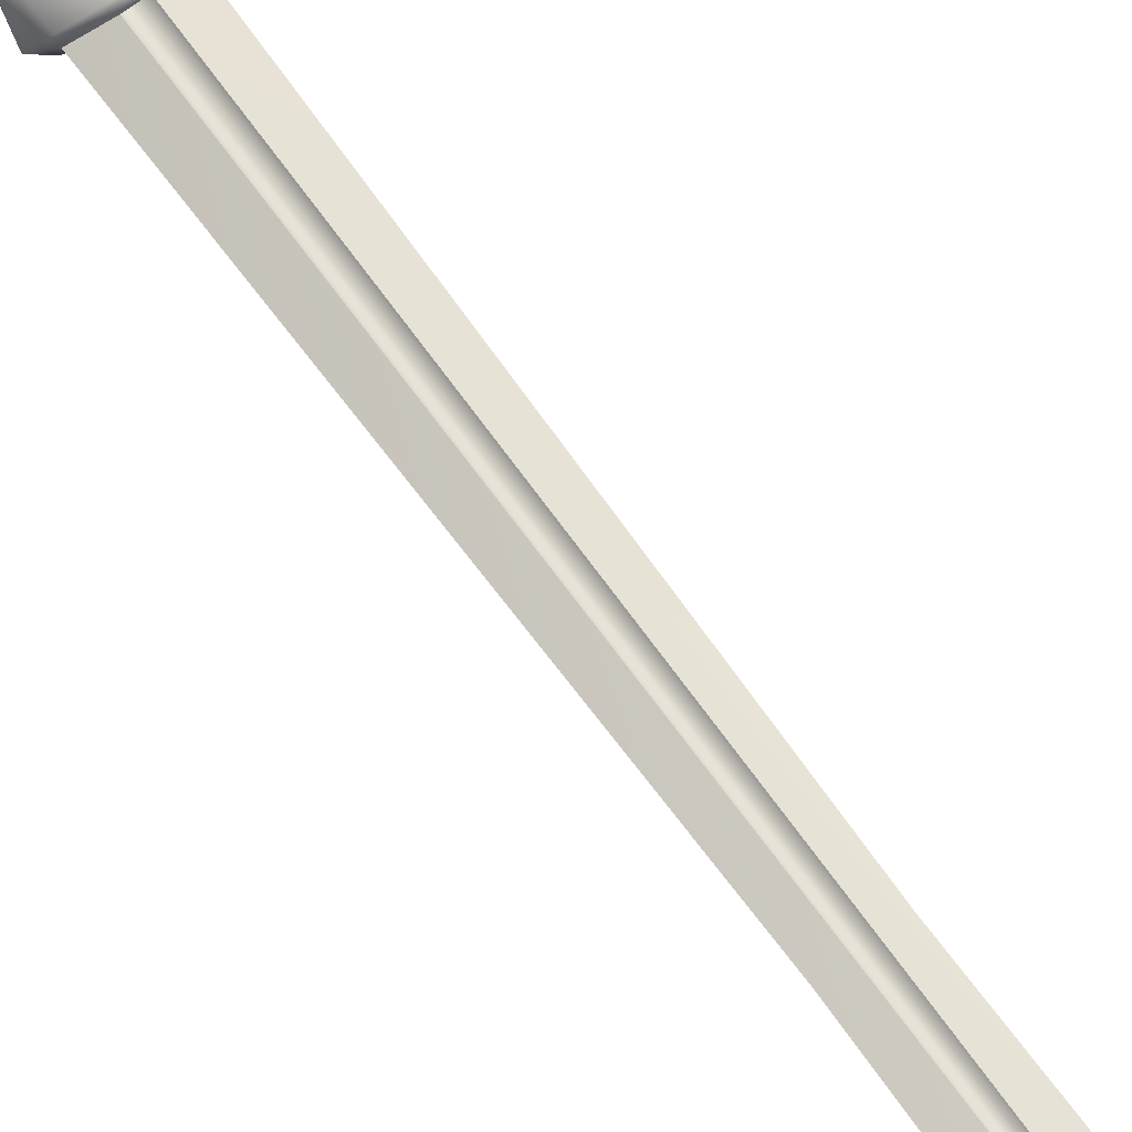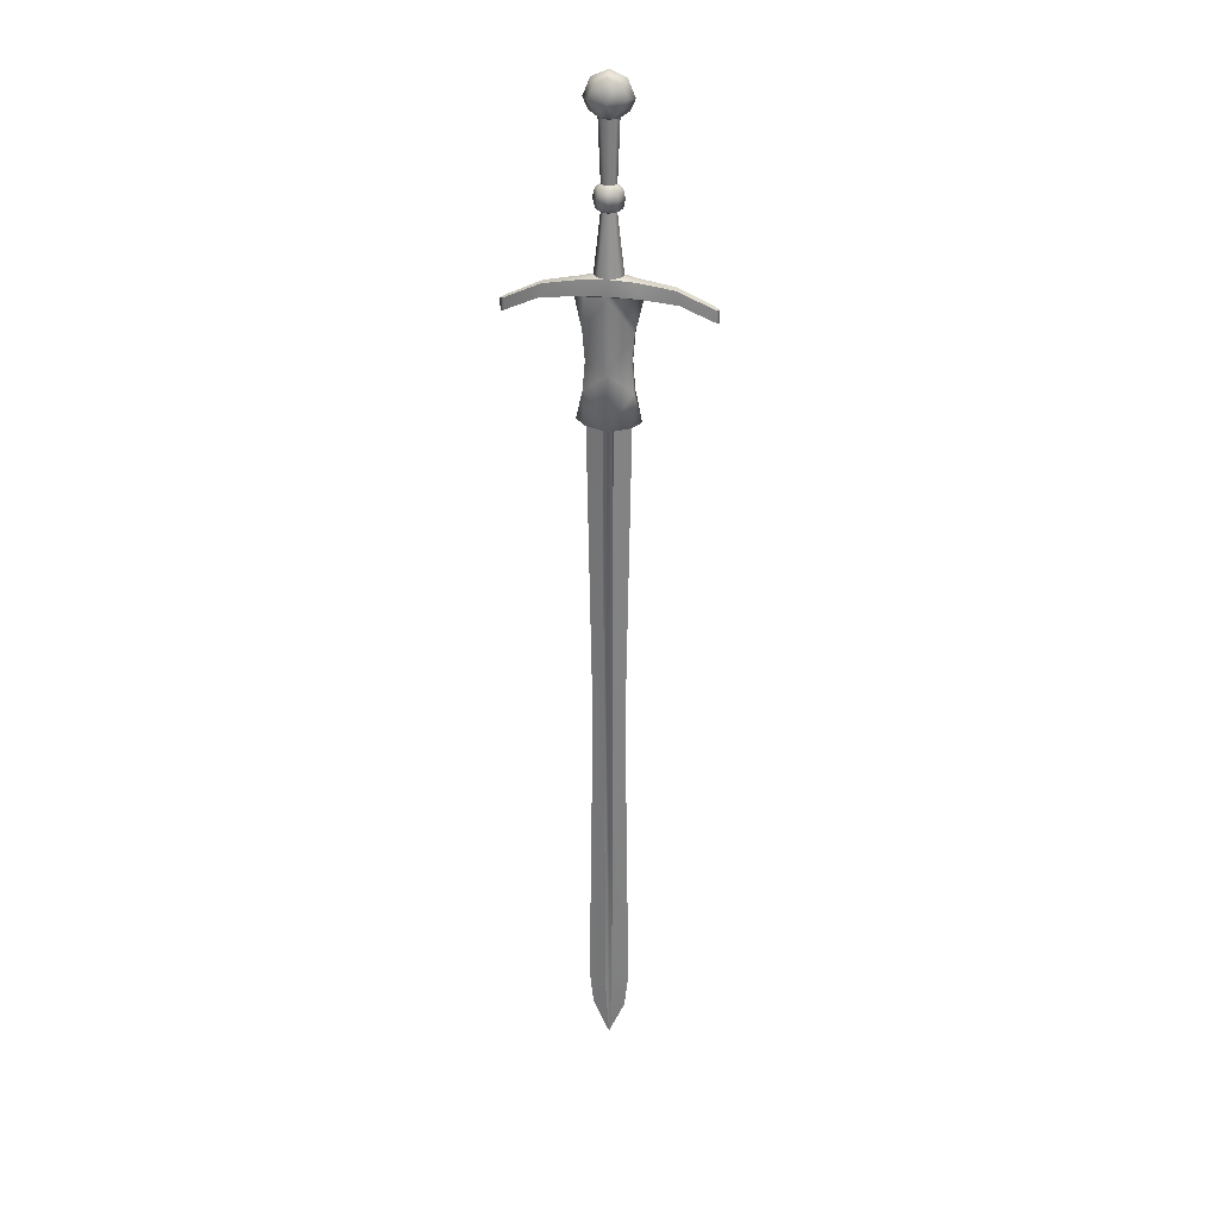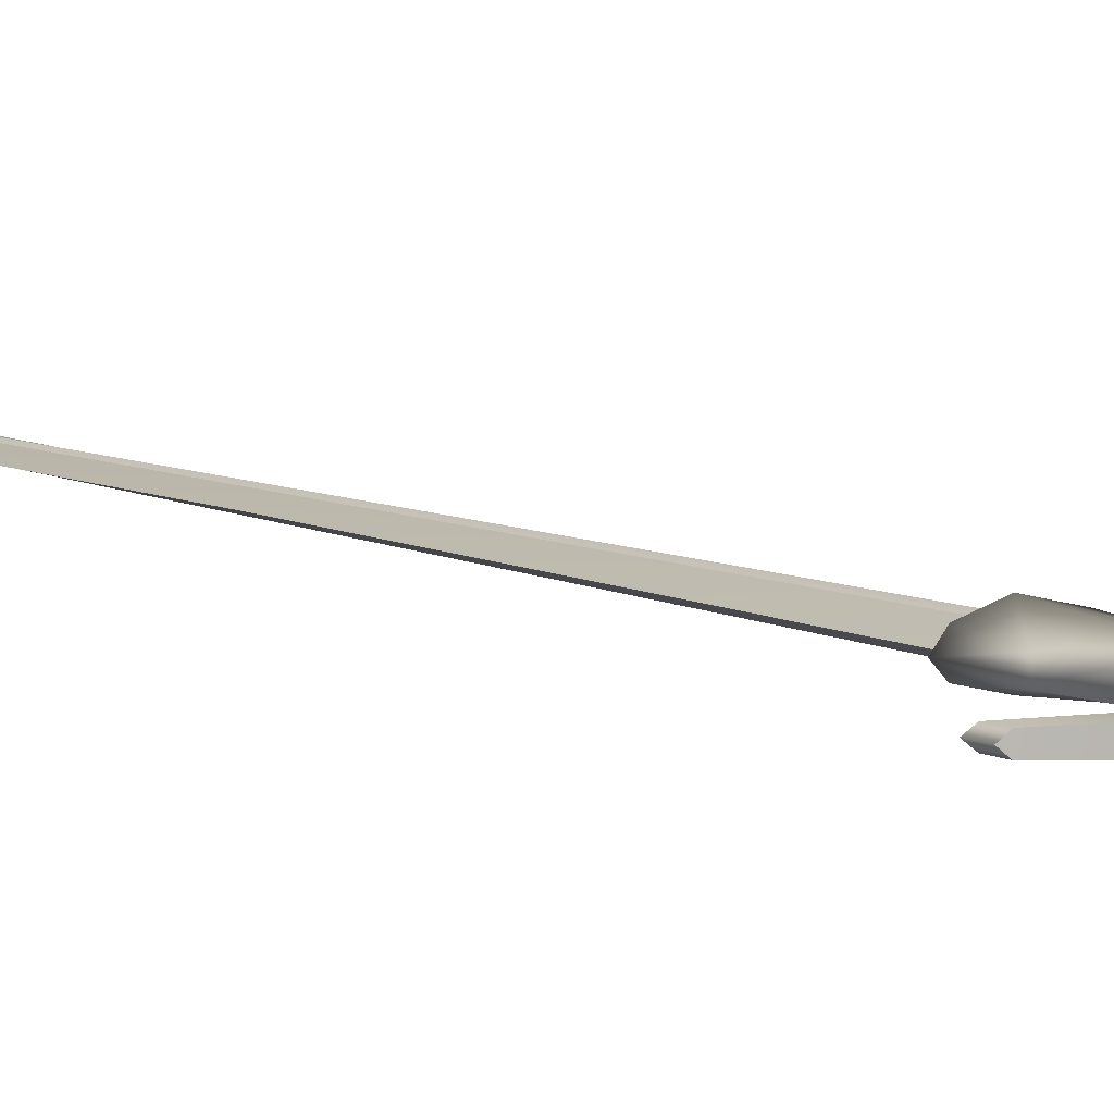
<metadata>
{"format":"obj","ext":"obj","renderer":"f3d","projection":"perspective","resolution":1024,"background":"white","views":[{"elev":70.5,"azim":143.8,"up":"+Y"},{"elev":29.1,"azim":9.2,"up":"+Z"},{"elev":7.6,"azim":-34.8,"up":"+Y"}]}
</metadata>
<code>
o sword_27
v 0.1038 3.534e-16 2.479
v 0.07228 3.645e-16 3.519
v 0 0.05338 3.519
v 0.02477 0.01551 -3.358
v 0.1217 6.273e-16 -3.545
v 4.441e-16 7.363e-16 -3.825
v 0.1525 5.91e-16 -3.259
v 0.2011 0.05211 2.344
v 0.161 0.05313 1.428
v 0.03652 0.04433 1.392
v 0 0.00515 1.534
v 0.7272 -2.985e-16 2.283
v 0.6994 0.02637 2.294
v 0.6994 0.02637 2.206
v 0 0.06859 2.351
v 0.1848 0.04298 2.454
v 0.1581 3.57e-16 1.418
v 0.7272 -2.954e-16 2.19
v 0 0.08574 2.479
v 0 0.08574 2.362
v 0.1636 0.03844 2.337
v -0.1038 3.607e-16 2.479
v -0.07228 3.711e-16 3.519
v -0.02477 0.01551 -3.358
v -0.1217 6.346e-16 -3.545
v -0.1525 6.002e-16 -3.259
v -0.161 0.05313 1.428
v -0.03652 0.04433 1.392
v -0.7272 -2.444e-16 2.283
v -0.6994 0.02637 2.294
v -0.6994 0.02637 2.206
v -0.1848 0.04298 2.454
v -0.1581 3.696e-16 1.418
v -0.7272 -2.413e-16 2.19
v -0.2011 0.05211 2.344
v -0.1636 0.03844 2.337
v 0 -0.05338 3.519
v 0.02477 -0.01551 -3.358
v 0.161 -0.05313 1.428
v 0.03652 -0.04433 1.392
v 0 -0.00515 1.534
v 0.6994 -0.02637 2.294
v 0.6994 -0.02637 2.206
v 0 -0.06859 2.351
v 0.1848 -0.04298 2.454
v 0.2011 -0.05211 2.344
v 0.1636 -0.03844 2.337
v -0.02477 -0.01551 -3.358
v -0.2011 -0.05211 2.344
v -0.161 -0.05313 1.428
v -0.03652 -0.04433 1.392
v -0.6994 -0.02637 2.294
v -0.6994 -0.02637 2.206
v -0.1848 -0.04298 2.454
v 0 -0.08574 2.479
v 0 -0.08574 2.362
v -0.1636 -0.03844 2.337
v -0.04706 -0.03475 3.519
v -0.0676 -0.05581 2.479
v 0.04706 -0.03475 3.519
v 0.0676 -0.05581 2.479
v -0.04706 0.03475 3.519
v -0.0676 0.05581 2.479
v 0.04706 0.03475 3.519
v 0.0676 0.05581 2.479
v -0.1323 3.69e-17 3.562
v 0.1323 2.268e-17 3.562
v 0.1708 1.681e-16 3.645
v -0.1708 1.819e-16 3.645
v 0.1175 -4.392e-17 3.771
v -0.1175 -3.442e-17 3.771
v -4.441e-16 -3.849e-16 3.825
v -0.2263 2.867e-16 1.453
v 0.2263 2.718e-16 1.453
v 0 -0.09105 1.404
v 0 0.09105 1.404
v 0.174 0.03474 2.096
v 0.174 0.03309 1.673
v -0.174 0.03309 1.673
v -0.174 0.03474 2.096
v 0.174 -0.03309 1.673
v 0.174 -0.03474 2.096
v -0.174 -0.03474 2.096
v -0.174 -0.03309 1.673
v -0.1566 -0.03391 1.885
v 0.1566 -0.03391 1.885
v -0.1566 0.03391 1.885
v 0.1566 0.03391 1.885
v 0 0.06201 1.801
v 0 -0.06201 1.801
v -0.4421 -0.03468 2.411
v -0.4665 -0.03468 2.31
v 0.4421 -0.03468 2.411
v 0.4665 -0.03468 2.31
v -0.4421 0.03468 2.411
v -0.4665 0.03468 2.31
v 0.4421 0.03468 2.411
v 0.4665 0.03468 2.31
v 0.2336 2.012e-16 2.337
v -0.2336 2.151e-16 2.337
v 0 0.04365 2.908
v 0 0.04365 3.09
v 0.05526 3.088e-16 2.908
v 0.05526 3.088e-16 3.09
v -0.05526 3.132e-16 3.09
v -0.05526 3.132e-16 2.908
v 0 -0.04365 3.09
v 0 -0.04365 2.908
v 0.03597 0.02842 2.908
v 0.03597 0.02842 3.09
v -0.03597 0.02842 3.09
v -0.03597 0.02842 2.908
v 0.03597 -0.02842 2.908
v 0.03597 -0.02842 3.09
v -0.03597 -0.02842 3.09
v -0.03597 -0.02842 2.908
v 0 0.08984 2.931
v 0 0.1035 2.999
v 0 0.08984 3.068
v 0.09292 3.97e-16 2.931
v 0.107 4.23e-16 2.999
v 0.09292 3.97e-16 3.068
v -0.09292 4.06e-16 3.068
v -0.107 4.334e-16 2.999
v -0.09292 4.06e-16 2.931
v 0 -0.08984 3.068
v 0 -0.1035 2.999
v 0 -0.08984 2.931
v 0.06049 0.05849 2.931
v 0.06969 0.06738 2.999
v 0.06049 0.05849 3.068
v -0.06049 0.05849 3.068
v -0.06969 0.06738 2.999
v -0.06049 0.05849 2.931
v 0.06049 -0.05849 2.931
v 0.06969 -0.06738 2.999
v 0.06049 -0.05849 3.068
v -0.06049 -0.05849 3.068
v -0.06969 -0.06738 2.999
v -0.06049 -0.05849 2.931
v 0 0.1331 3.64
v 0 -0.1331 3.64
v -0.04095 -0.08948 3.541
v -0.09662 -0.07917 3.591
v -0.1247 -0.07917 3.652
v -0.08576 -0.07917 3.744
v 0 -0.07917 3.783
v 0.08576 -0.07917 3.744
v 0.1247 -0.07917 3.652
v 0.09662 -0.07917 3.591
v 0.04095 -0.08948 3.541
v 0 -0.1009 3.541
v 0.04095 0.08948 3.541
v 0.09662 0.07917 3.591
v 0.1247 0.07917 3.652
v 0.08576 0.07917 3.744
v -4.441e-16 0.07917 3.783
v -0.08576 0.07917 3.744
v -0.1247 0.07917 3.652
v -0.09662 0.07917 3.591
v -0.04095 0.08948 3.541
v 0 0.1009 3.541
v 0.1196 4.753e-16 -0.9205
v -0.1196 4.836e-16 -0.9205
g sword_27_default
f 2 104 64
f 3 102 62
f 4 11 10
f 5 38 6
f 6 11 4
f 6 24 11
f 6 48 25
f 7 38 5
f 13 42 12
f 16 1 45
f 16 65 1
f 16 93 97
f 23 62 105
f 25 48 26
f 26 48 164
f 28 11 24
f 29 52 30
f 30 91 95
f 32 63 19
f 37 58 107
f 38 163 40
f 40 163 17
f 42 13 93
f 45 61 55
f 45 93 16
f 51 164 48
f 54 22 32
f 54 32 91
f 54 59 22
f 58 105 115
f 59 54 55
f 60 104 2
f 60 107 114
f 61 45 1
f 62 102 111
f 63 32 22
f 64 102 3
f 64 104 110
f 65 16 19
f 91 30 52
f 95 91 32
f 97 93 13
f 105 58 23
f 107 60 37
f 110 102 64
f 111 105 62
f 114 104 60
f 115 107 58
f 163 38 7
f 164 51 33
f 2 67 60
f 3 162 64
f 4 5 6
f 5 4 7
f 6 25 24
f 6 40 41
f 6 51 48
f 7 4 163
f 8 20 16
f 10 11 28
f 10 163 4
f 12 18 13
f 12 42 18
f 13 18 14
f 13 98 97
f 16 20 19
f 16 98 8
f 17 163 10
f 19 20 32
f 23 66 62
f 24 164 28
f 26 24 25
f 29 53 52
f 30 31 29
f 30 95 31
f 31 95 96
f 32 20 35
f 33 28 164
f 34 29 31
f 34 53 29
f 35 95 32
f 37 152 58
f 38 40 6
f 40 51 41
f 41 51 6
f 42 94 43
f 43 18 42
f 46 55 56
f 46 93 45
f 49 91 92
f 53 91 52
f 54 49 55
f 55 46 45
f 55 49 56
f 58 66 23
f 58 144 66
f 58 152 143
f 60 150 151
f 60 152 37
f 62 160 161
f 62 162 3
f 64 67 2
f 64 154 67
f 64 162 153
f 66 144 69
f 66 160 62
f 67 150 60
f 67 154 68
f 68 148 149
f 68 150 67
f 68 154 155
f 68 156 70
f 69 144 145
f 69 146 71
f 69 158 159
f 69 160 66
f 70 148 68
f 70 156 72
f 71 146 72
f 71 158 69
f 72 146 147
f 72 148 70
f 72 156 157
f 72 158 71
f 91 49 54
f 92 91 53
f 93 94 42
f 94 93 46
f 96 95 35
f 97 98 16
f 98 13 14
f 101 134 117
f 102 131 119
f 103 129 120
f 104 131 110
f 104 137 122
f 105 132 123
f 106 134 112
f 106 140 125
f 107 137 114
f 107 138 126
f 108 135 128
f 108 140 116
f 109 101 129
f 110 131 102
f 111 102 132
f 112 134 101
f 113 103 135
f 114 137 104
f 115 105 138
f 116 140 106
f 117 129 101
f 117 134 118
f 118 129 117
f 118 132 119
f 119 131 118
f 119 132 102
f 120 129 121
f 120 135 103
f 121 131 122
f 121 135 120
f 122 131 104
f 122 137 121
f 123 132 124
f 123 138 105
f 124 134 125
f 124 138 123
f 125 134 106
f 125 140 124
f 126 137 107
f 126 138 127
f 127 137 126
f 127 140 128
f 128 135 127
f 128 140 108
f 129 103 109
f 129 118 130
f 130 118 131
f 130 121 129
f 131 121 130
f 132 105 111
f 132 118 133
f 133 118 134
f 133 124 132
f 134 124 133
f 135 108 113
f 135 121 136
f 136 121 137
f 136 127 135
f 137 127 136
f 138 107 115
f 138 124 139
f 139 124 140
f 139 127 138
f 140 127 139
f 141 154 153
f 141 155 154
f 141 156 155
f 141 157 156
f 141 158 157
f 141 159 158
f 141 160 159
f 141 161 160
f 141 162 161
f 142 144 143
f 142 145 144
f 142 146 145
f 142 147 146
f 142 148 147
f 142 149 148
f 142 150 149
f 142 151 150
f 142 152 151
f 143 144 58
f 143 152 142
f 145 146 69
f 147 148 72
f 149 150 68
f 151 152 60
f 153 154 64
f 153 162 141
f 155 156 68
f 157 158 72
f 159 160 69
f 161 162 62
f 164 24 26
f 1 65 103
f 8 21 20
f 8 99 21
f 9 74 17
f 9 78 74
f 10 9 17
f 10 76 9
f 14 94 98
f 15 20 21
f 15 36 20
f 15 77 89
f 15 80 36
f 17 74 39
f 18 43 14
f 19 63 101
f 19 101 65
f 20 36 35
f 21 77 15
f 21 99 77
f 22 106 63
f 27 73 79
f 27 76 28
f 28 76 10
f 31 53 34
f 33 27 28
f 33 73 27
f 35 100 96
f 36 100 35
f 39 40 17
f 39 74 81
f 39 75 40
f 40 75 51
f 44 49 57
f 44 82 47
f 44 83 90
f 46 47 99
f 46 99 94
f 47 46 44
f 49 100 57
f 50 73 33
f 50 84 73
f 51 50 33
f 51 75 50
f 53 31 92
f 55 108 59
f 56 44 46
f 56 49 44
f 57 83 44
f 57 100 83
f 59 106 22
f 59 108 116
f 61 103 113
f 61 108 55
f 63 106 112
f 65 101 109
f 75 84 50
f 75 90 84
f 76 78 9
f 76 89 78
f 77 82 88
f 77 99 82
f 78 88 81
f 78 89 88
f 79 73 84
f 79 76 27
f 79 84 87
f 79 89 76
f 80 87 83
f 80 89 87
f 80 100 36
f 81 74 78
f 81 75 39
f 81 88 86
f 81 90 75
f 82 90 86
f 82 99 47
f 83 87 85
f 83 100 80
f 84 90 85
f 85 87 84
f 85 90 83
f 86 88 82
f 86 90 81
f 87 89 79
f 88 89 77
f 89 80 15
f 90 82 44
f 92 100 49
f 94 14 43
f 94 99 98
f 96 92 31
f 96 100 92
f 98 99 8
f 103 61 1
f 109 103 65
f 112 101 63
f 113 108 61
f 116 106 59

</code>
